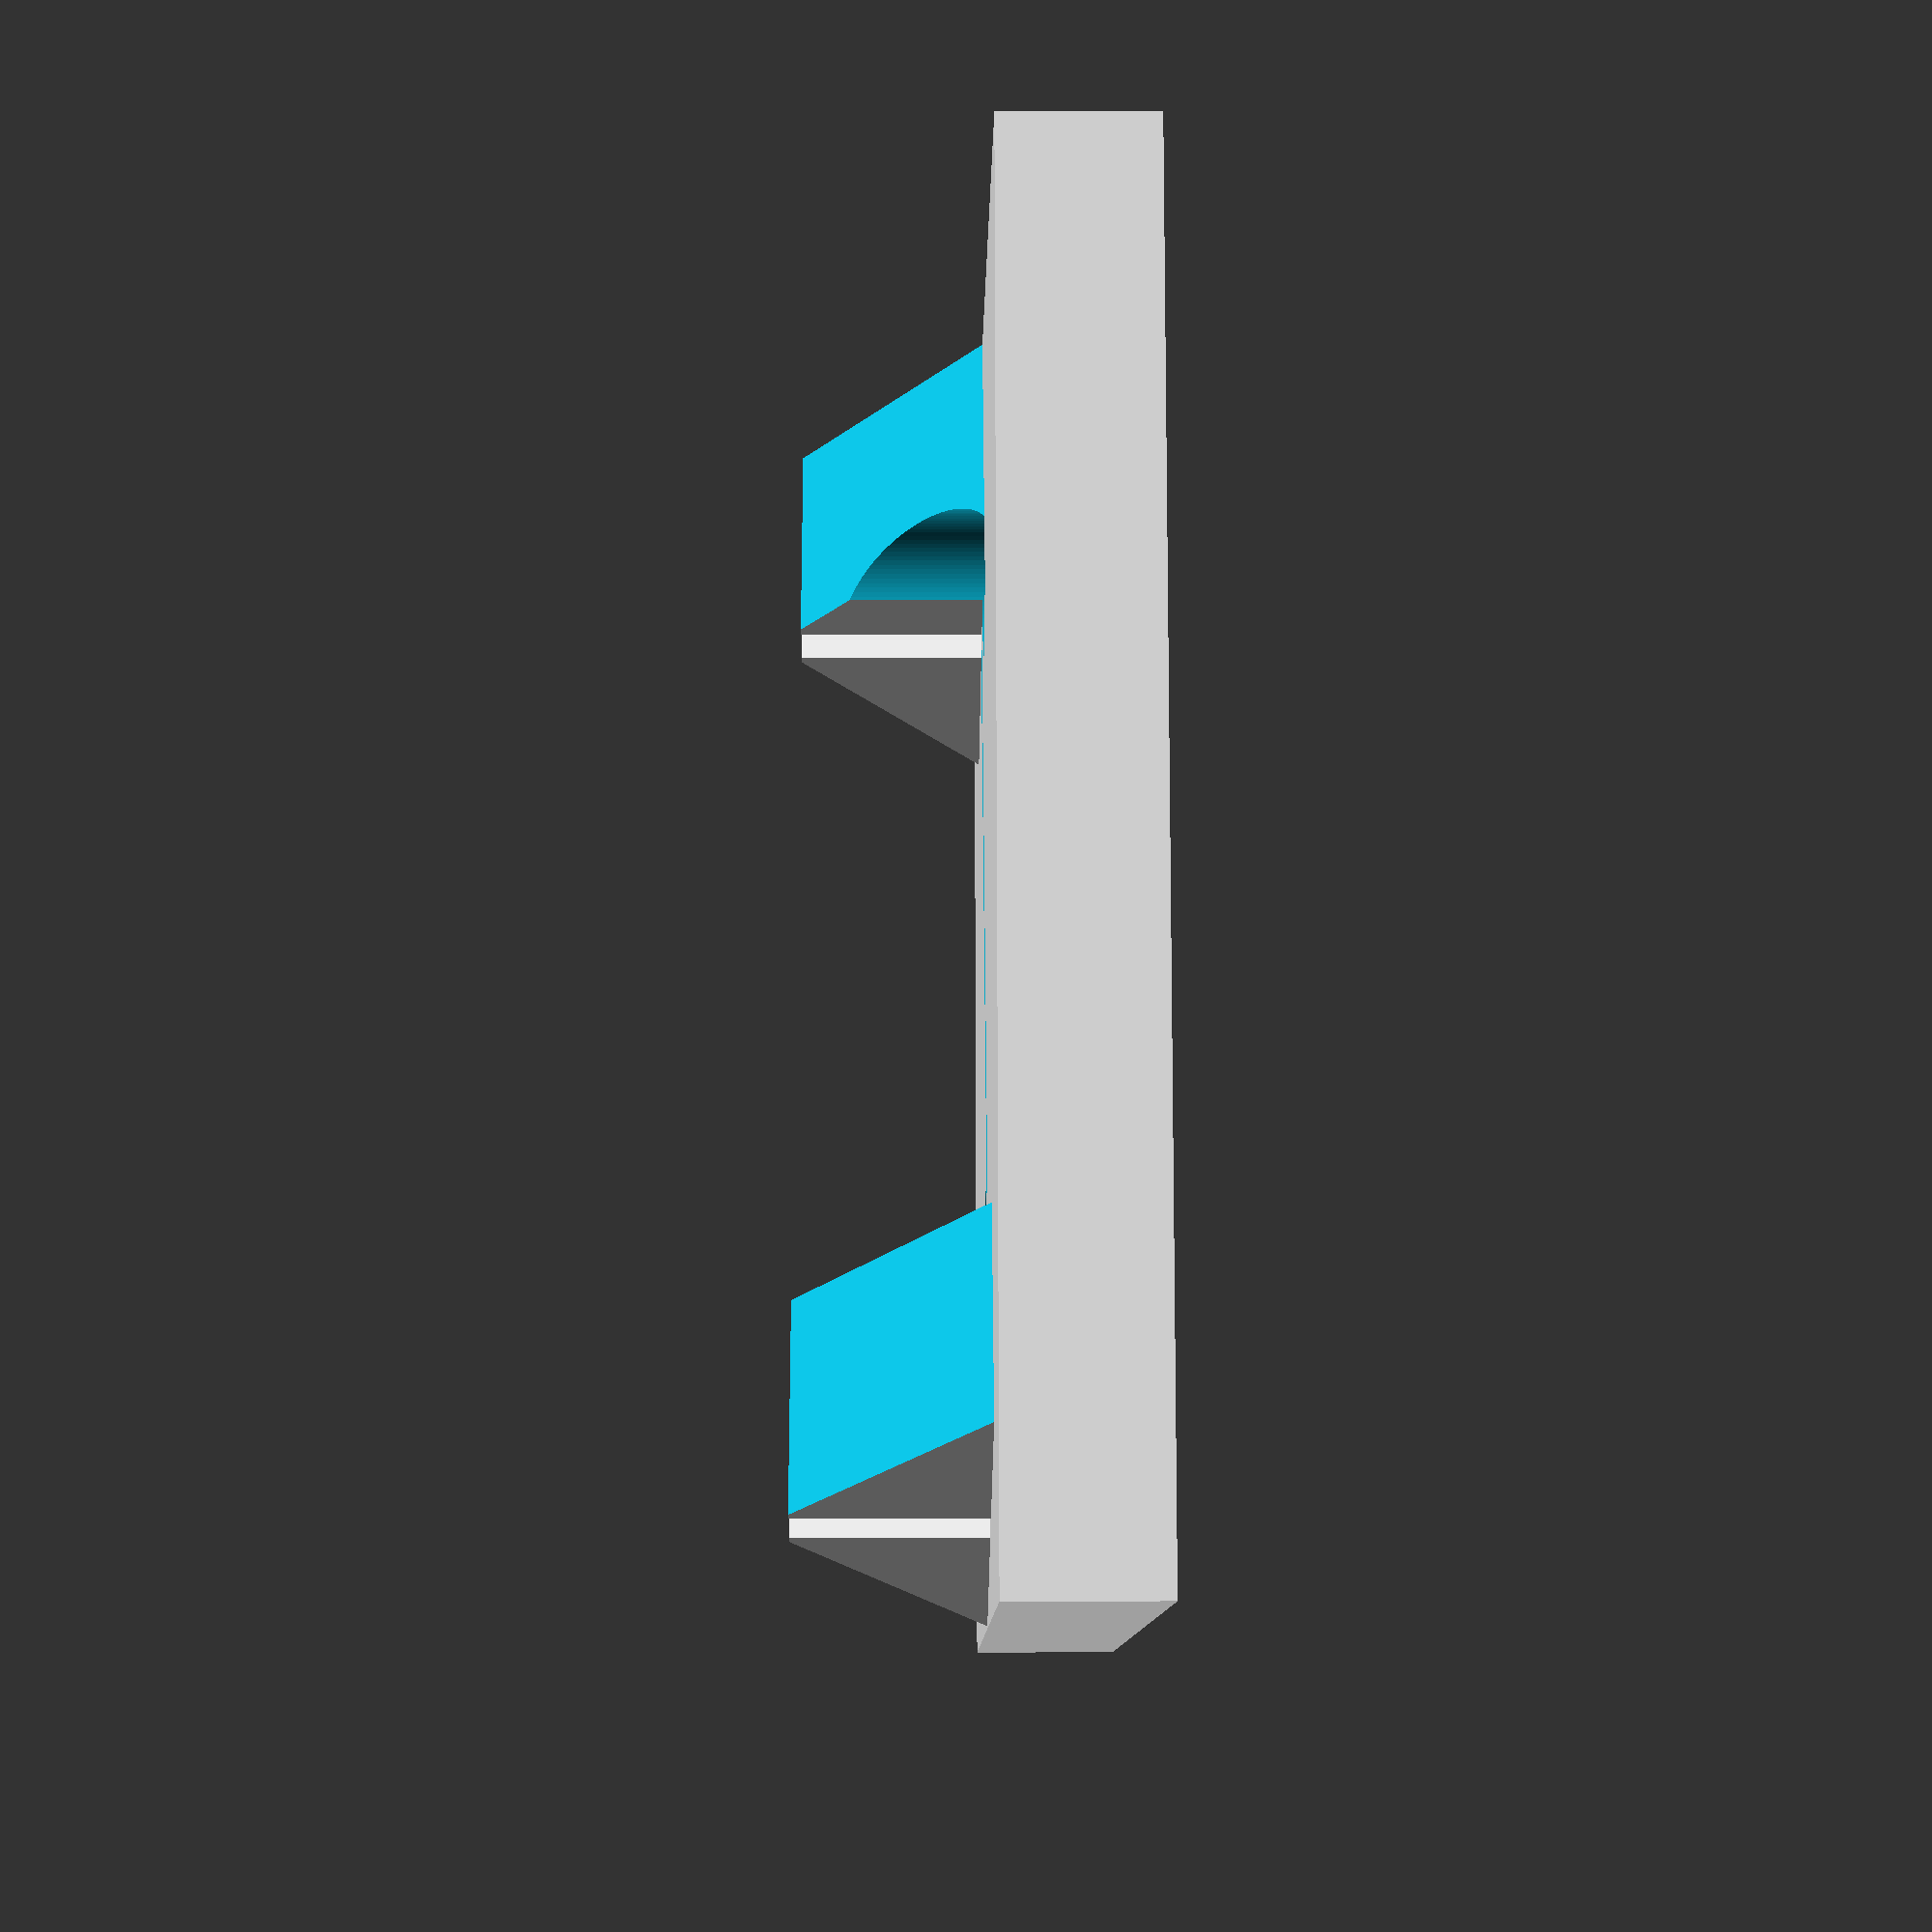
<openscad>
union()
{

difference()
{
difference()
{
cube([35,35,4], center = true); //base del portamuestras

union()// unión de las piezas que forman los agujeros
{
translate([0,10.5,-5])
cylinder(r=2, h=10, $fn=100); //agujero pequeño

translate([0,-1.5,0]) //añadido en V2
union()//agujero grande
   {
translate([0,-8.5,-0])
cube([4,4,10], center = true); 
translate([0,-6.5,-5])
cylinder(r=2, h=10, $fn=100);
translate([0,-10.5,-5])
cylinder(r=2, h=10, $fn=100);
   }
   }
}
rotate([0,0,45/2])
translate([-0.5,-15.5,1])
cube([1.1,31,30], center = false); //ranura para el dispositivo
}
difference()
{
rotate([0,0,45/2])
union()
{
translate([3.35,13.5,0])//4 piezas que sujetan los substratos
difference()
{
translate([0,0,4.5])
cube([5.5,6,5], center = true);

translate([1,0,7])
rotate([0,45,0])
cube([10,10,5], center = true);
}
rotate([0,0,180])
translate([3.25,13.5,0])
difference()
{
translate([0,0,4.5])
cube([5.5,6,5], center = true);

translate([1,0,7])
rotate([0,45,0])
cube([10,10,5], center = true);
}
rotate([0,0,180])
translate([3.15,13.5,0])
rotate([0,0,180])
translate([6.5,0,0])
difference()
{
translate([0,0,4.5])
cube([5.5,6,5], center = true);

translate([1,0,7])
rotate([0,45,0])
cube([10,10,5], center = true);
}
translate([3.25,13.5,0])
rotate([0,0,180])
translate([6.5,0,0])
difference()
{
translate([0,0,4.5])
cube([5.5,6,5], center = true);

translate([1,0,7])
rotate([0,45,0])
cube([10,10,5], center = true);
}
}

union()// unión de las piezas que forman los agujeros
{

translate([0,10.5,-5])
cylinder(r=2, h=20, $fn=100); //agujero pequeño

translate([0,-1.5,0]) //añadido en V2
union()//agujero grande
   {
translate([0,-8.5,-0])
cube([4,4,20], center = true); 
translate([0,-6.5,-5])
cylinder(r=2, h=20, $fn=100);
translate([0,-10.5,-5])
cylinder(r=2, h=20, $fn=100);
   }
   }
   
   }
}
</openscad>
<views>
elev=359.4 azim=349.5 roll=89.3 proj=p view=solid
</views>
